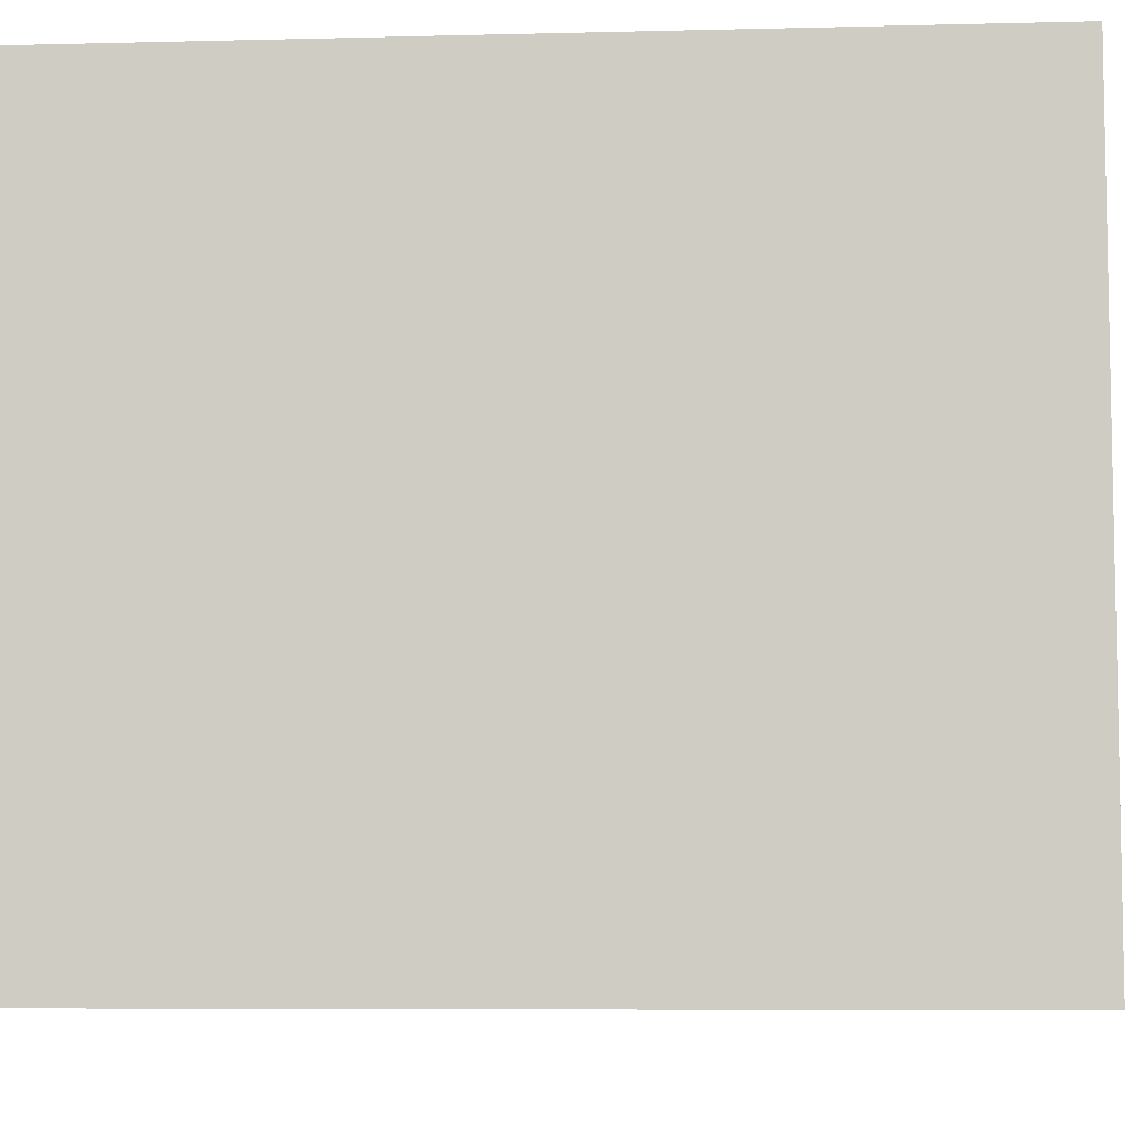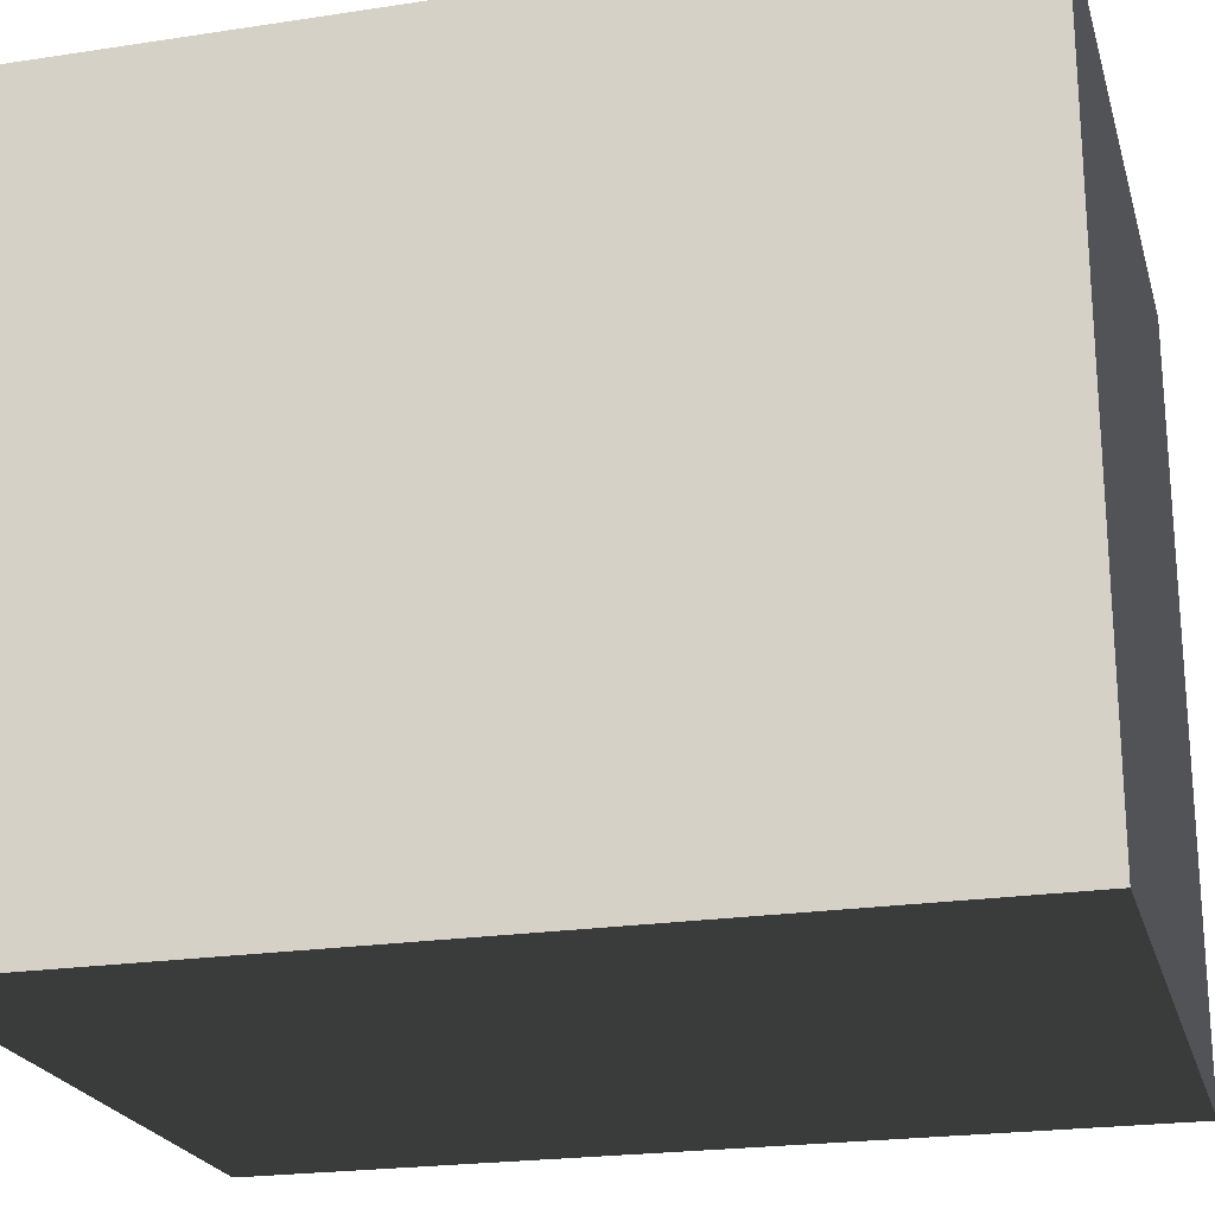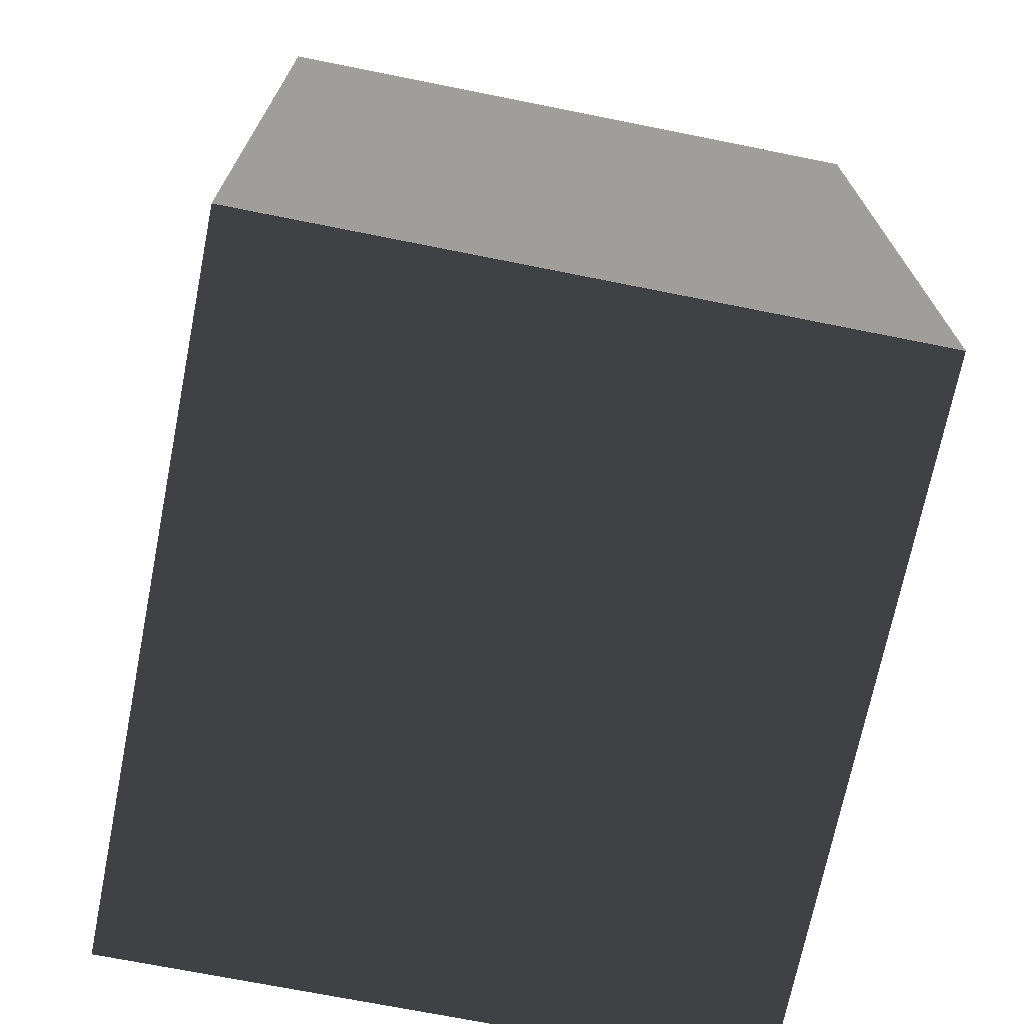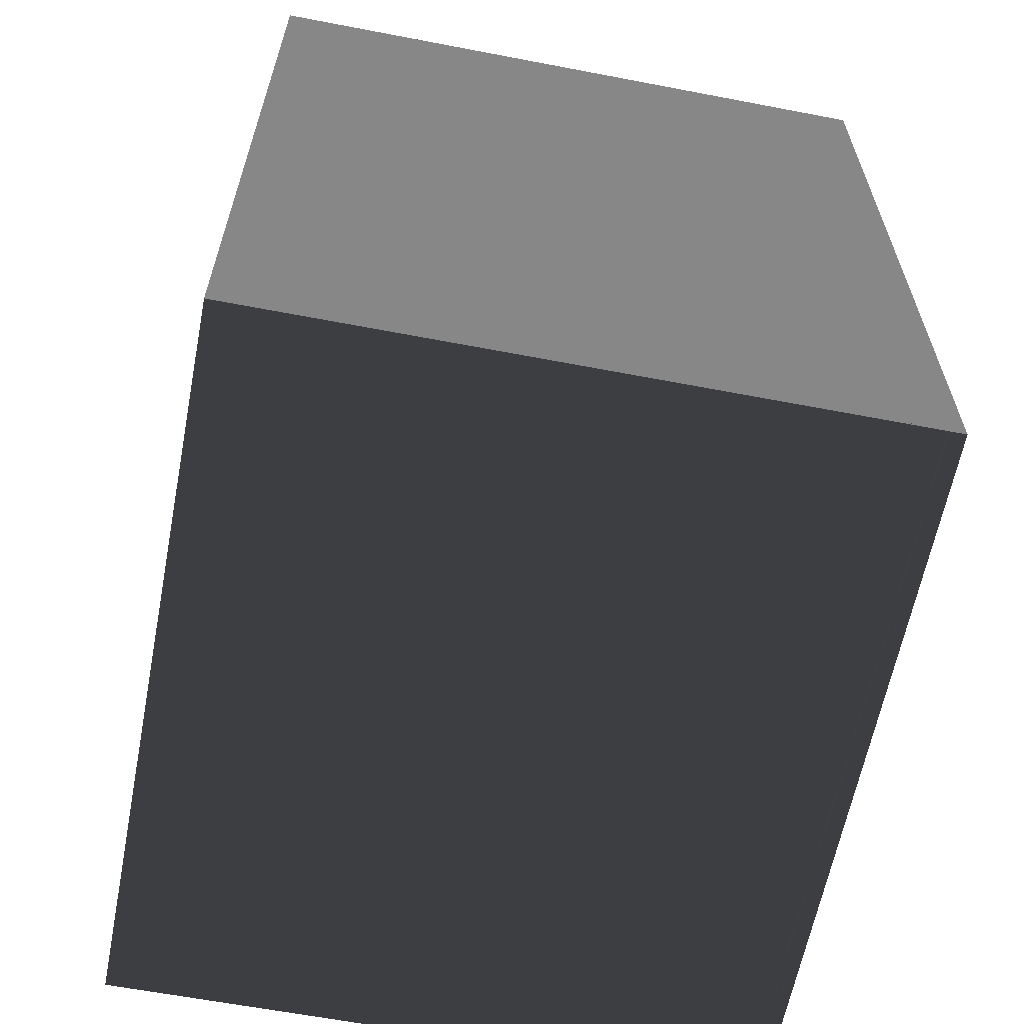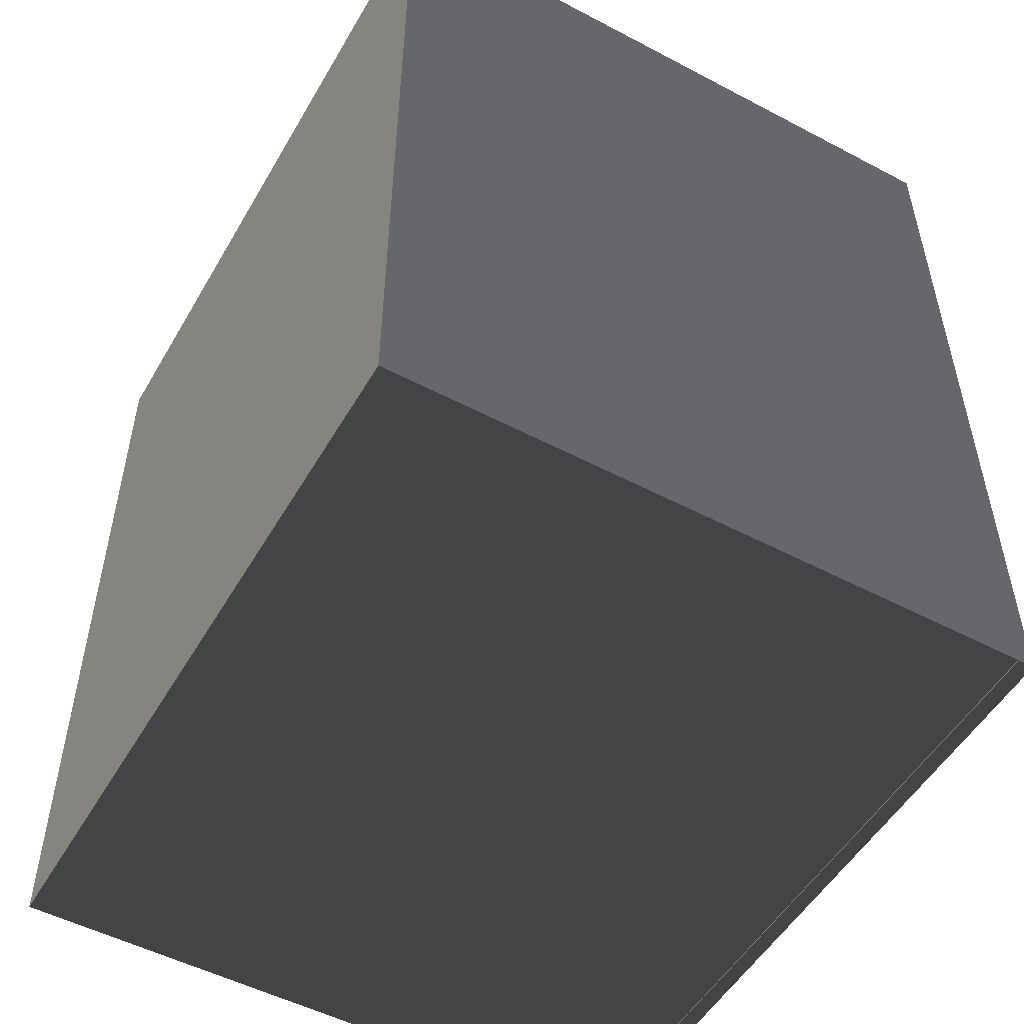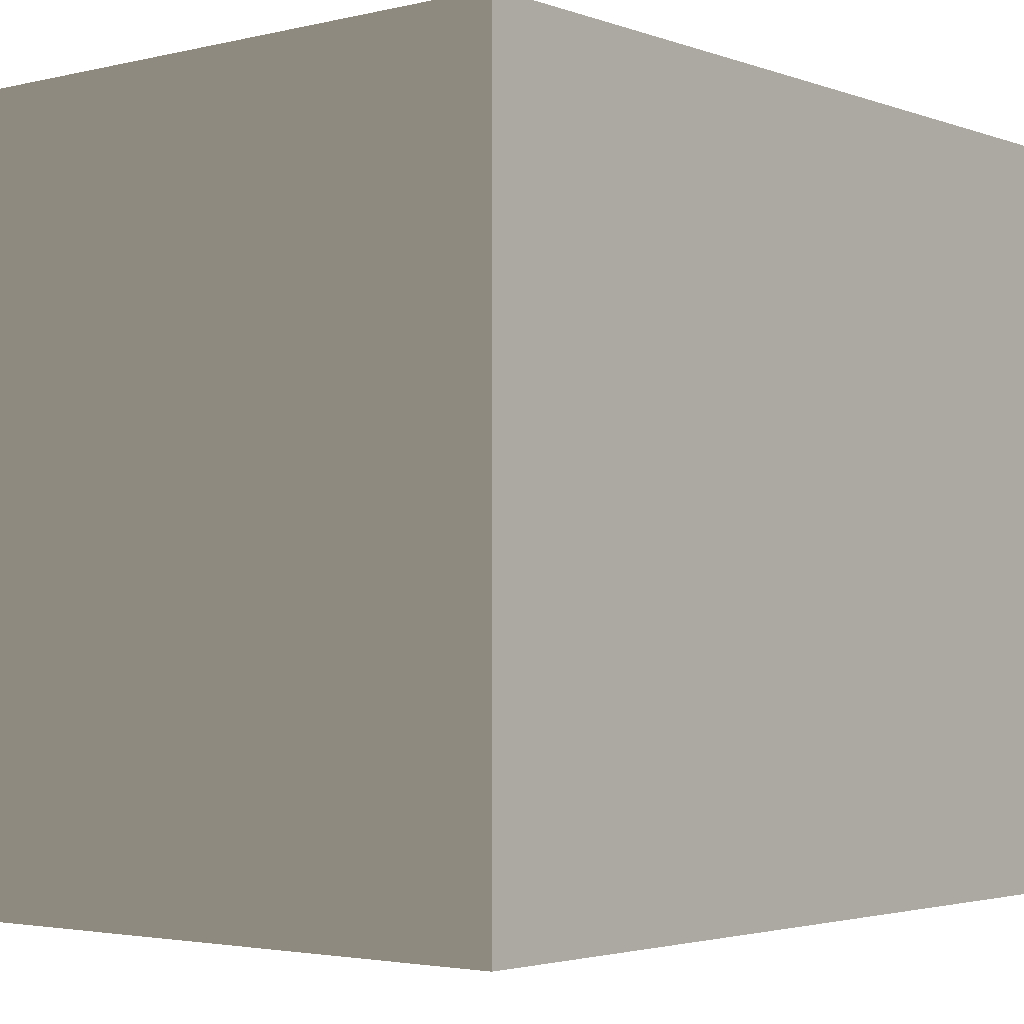
<metadata>
{"format":"obj","ext":"obj","renderer":"f3d","projection":"perspective","resolution":1024,"background":"white","views":[{"elev":-7.0,"azim":-85.8,"up":"+Y"},{"elev":-22.3,"azim":-75.2,"up":"+Y"},{"elev":-70.8,"azim":-11.3,"up":"+Z"},{"elev":-62.4,"azim":-11.0,"up":"+Z"},{"elev":-52.0,"azim":-29.6,"up":"+Z"},{"elev":-2.9,"azim":-140.5,"up":"+Y"}]}
</metadata>
<code>
o obj1
v -299.7 -330.8 385.5
v -299.7 330.8 385.5
v -299.7 330.8 -384.5
v -299.7 -330.8 -384.5
v 294.3 330.8 -384.5
v 294.3 -330.8 -384.5
v 294.3 -330.8 385.5
v 294.3 330.8 385.5
v 294.3 -330.8 289.3
v 294.3 330.8 289.2
v 294.3 221.7 -288.3
v 294.3 -330.8 -288.2
v 294.3 330.8 -288.3
v 294.3 221.7 250.7
v 294.3 221.7 289.2
v 294.3 221.7 -249.8
f 1 2 3
f 1 3 4
f 4 3 5
f 4 5 6
f 7 8 2
f 7 2 1
f 9 8 7
f 8 9 10
f 6 1 4
f 1 6 7
f 8 3 2
f 3 8 5
f 6 11 12
f 11 6 13
f 13 6 5
f 14 10 15
f 10 14 13
f 13 14 16
f 13 16 11
o obj2
v 294.3 184.8 -249.8
v 294.3 221.7 -249.8
v 294.3 221.7 250.7
v 294.3 184.8 250.7
v 294.3 -330.8 250.8
v 279.5 -330.8 250.8
v 279.5 184.8 250.7
v 279.5 184.8 -249.8
v 294.3 -330.8 -249.7
v 279.5 -330.8 -249.7
v 279.3 184.8 249.7
v 279.3 221.7 249.7
v 279.3 221.7 -250.8
v 279.3 184.8 -250.8
v 294.3 221.7 289.2
v 294.3 -330.8 289.3
v 294.3 -330.8 -288.2
v 294.3 221.7 -288.3
v 279.3 221.7 -289.3
v 279.3 -330.8 -250.7
v 279.3 -330.8 -289.2
v 279.3 -330.8 288.3
v 279.3 221.7 288.2
v 279.3 -330.8 249.8
f 17 18 19
f 17 19 20
f 20 21 22
f 20 22 23
f 17 20 23
f 17 23 24
f 25 17 24
f 25 24 26
f 27 28 29
f 27 29 30
f 21 31 32
f 31 21 19
f 33 17 25
f 17 33 18
f 18 33 34
f 35 30 29
f 30 35 36
f 36 35 37
f 28 38 39
f 38 28 40
o obj3
v -299.7 -330.8 383.5
v -299.7 330.8 383.5
v 294.3 330.8 383.5
v 294.3 -330.8 383.5
v -297.7 -330.8 -384.5
v -297.7 330.8 -384.5
v -297.7 330.8 385.5
v -297.7 -330.8 385.5
v 294.3 -330.8 -382.5
v 294.3 330.8 -382.5
v -299.7 330.8 -382.5
v -299.7 -330.8 -382.5
v 279.3 330.8 -385.5
v 279.3 221.7 -289.3
v 279.3 330.8 -289.3
v 279.3 -330.8 -289.2
v 279.3 -330.8 -385.5
v 279.3 330.8 288.2
v 279.3 -330.8 384.5
v 279.3 330.8 384.5
v 279.3 -330.8 288.3
v 279.3 221.7 288.2
v 279.3 221.7 249.7
v 279.3 221.7 -250.8
f 41 42 43
f 41 43 44
f 45 46 47
f 45 47 48
f 49 50 51
f 49 51 52
f 53 54 55
f 54 53 56
f 56 53 57
f 58 59 60
f 59 58 61
f 55 62 58
f 62 55 63
f 63 55 64
f 64 55 54
o obj4
v 279.5 -330.8 0.5
v 279.5 184.8 0.4999
v 289.5 184.8 0.4999
v 289.5 -330.8 0.5
v 289.5 184.8 250.7
v 289.5 -330.8 250.8
v 279.5 184.8 250.7
v 279.5 -330.8 250.8
f 65 66 67
f 65 67 68
f 68 67 69
f 68 69 70
f 71 72 70
f 71 70 69
f 72 65 68
f 72 68 70
f 66 71 69
f 66 69 67
f 66 65 72
f 66 72 71
o obj5
v 284.5 -330.8 0.5
v 284.5 -330.8 -249.8
v 284.5 184.8 -249.8
v 284.5 184.8 0.4999
v 279.5 -330.8 0.5
v 279.5 184.8 0.4999
v 279.5 184.8 -249.8
v 279.5 -330.8 -249.8
f 73 74 75
f 73 75 76
f 77 78 79
f 77 79 80
f 76 75 79
f 76 79 78
f 73 76 78
f 73 78 77
f 75 74 80
f 75 80 79
f 74 73 77
f 74 77 80
o obj6
v 293.8 -66.24 303.9
v 293.8 -38.72 303.9
v 298.8 -38.72 303.9
v 298.8 -66.24 303.9
v 298.8 -38.72 333.1
v 298.8 -66.24 333.1
v 293.8 -38.72 333.1
v 293.8 -66.24 333.1
f 81 82 83
f 81 83 84
f 84 83 85
f 84 85 86
f 86 85 87
f 86 87 88
f 81 84 86
f 81 86 88
f 83 82 87
f 83 87 85
o obj7
v 298.8 -41.68 318.5
v 298.8 -63.28 307.7
v 298.8 -63.28 329.3
v 299.7 -41.68 318.5
v 299.7 -63.28 329.3
v 299.7 -63.28 307.7
f 89 90 91
f 92 93 94
f 90 89 92
f 90 92 94
f 91 90 94
f 91 94 93
f 89 91 93
f 89 93 92
o obj8
v 293.8 -78.72 333.1
v 293.8 -106.2 333.1
v 298.8 -106.2 333.1
v 298.8 -78.72 333.1
v 298.8 -106.2 303.9
v 298.8 -78.72 303.9
v 293.8 -106.2 303.9
v 293.8 -78.72 303.9
f 95 96 97
f 95 97 98
f 98 97 99
f 98 99 100
f 100 99 101
f 100 101 102
f 95 98 100
f 95 100 102
f 97 96 101
f 97 101 99
o obj9
v 298.8 -103.3 318.5
v 298.8 -81.68 329.3
v 298.8 -81.68 307.7
v 299.7 -103.3 318.5
v 299.7 -81.68 307.7
v 299.7 -81.68 329.3
f 103 104 105
f 106 107 108
f 104 103 106
f 104 106 108
f 105 104 108
f 105 108 107
f 103 105 107
f 103 107 106
o obj10
v 293.5 216.7 -53.26
v 293.5 258.3 -53.26
v 297.6 258.3 -53.26
v 297.6 216.7 -53.26
v 297.6 258.3 54.26
v 297.6 216.7 54.26
v 293.5 258.3 54.26
v 293.5 216.7 54.26
f 109 110 111
f 109 111 112
f 112 111 113
f 112 113 114
f 114 113 115
f 114 115 116
f 109 112 114
f 109 114 116
f 111 110 115
f 111 115 113

</code>
